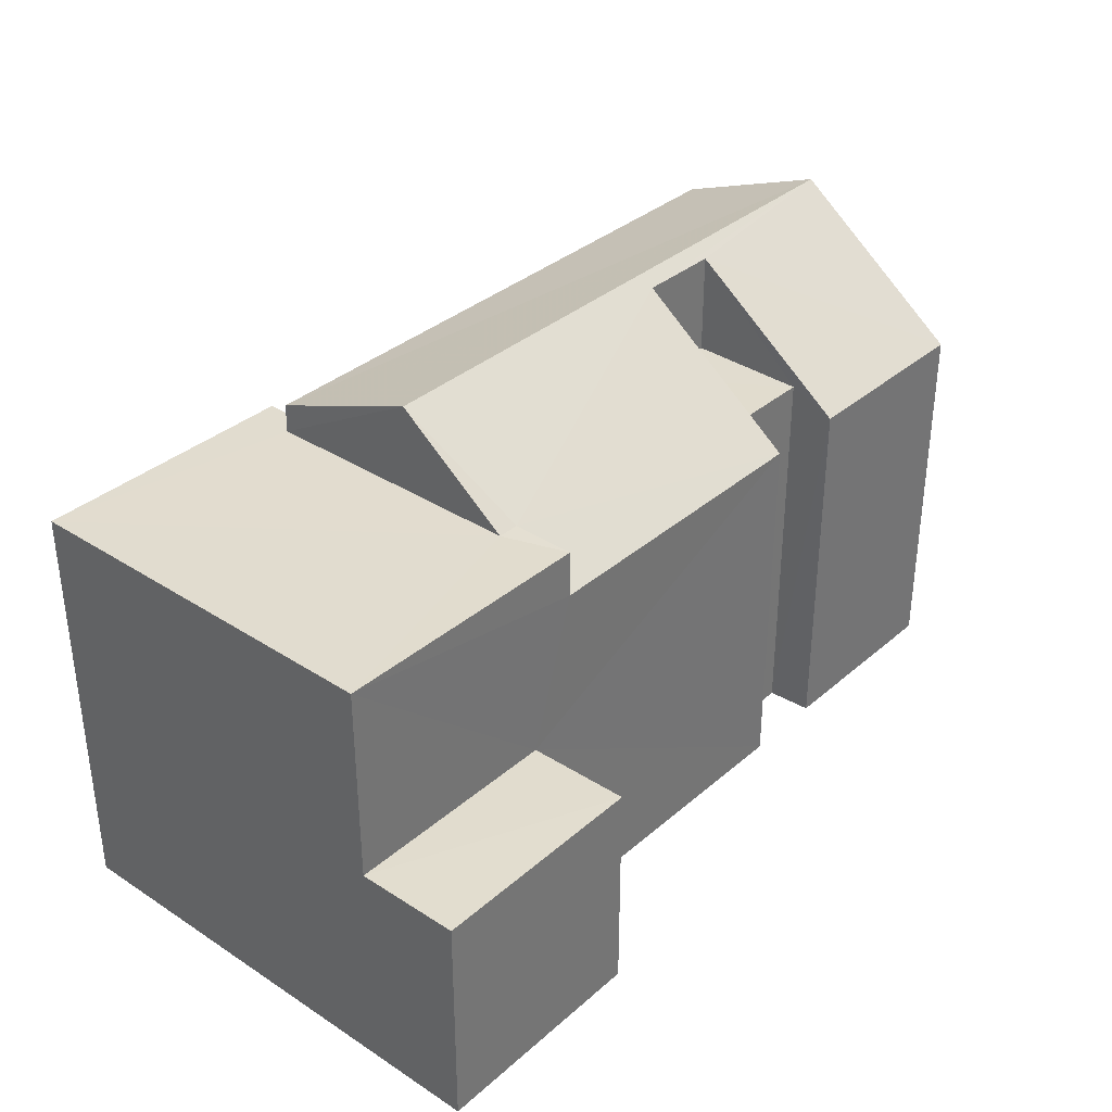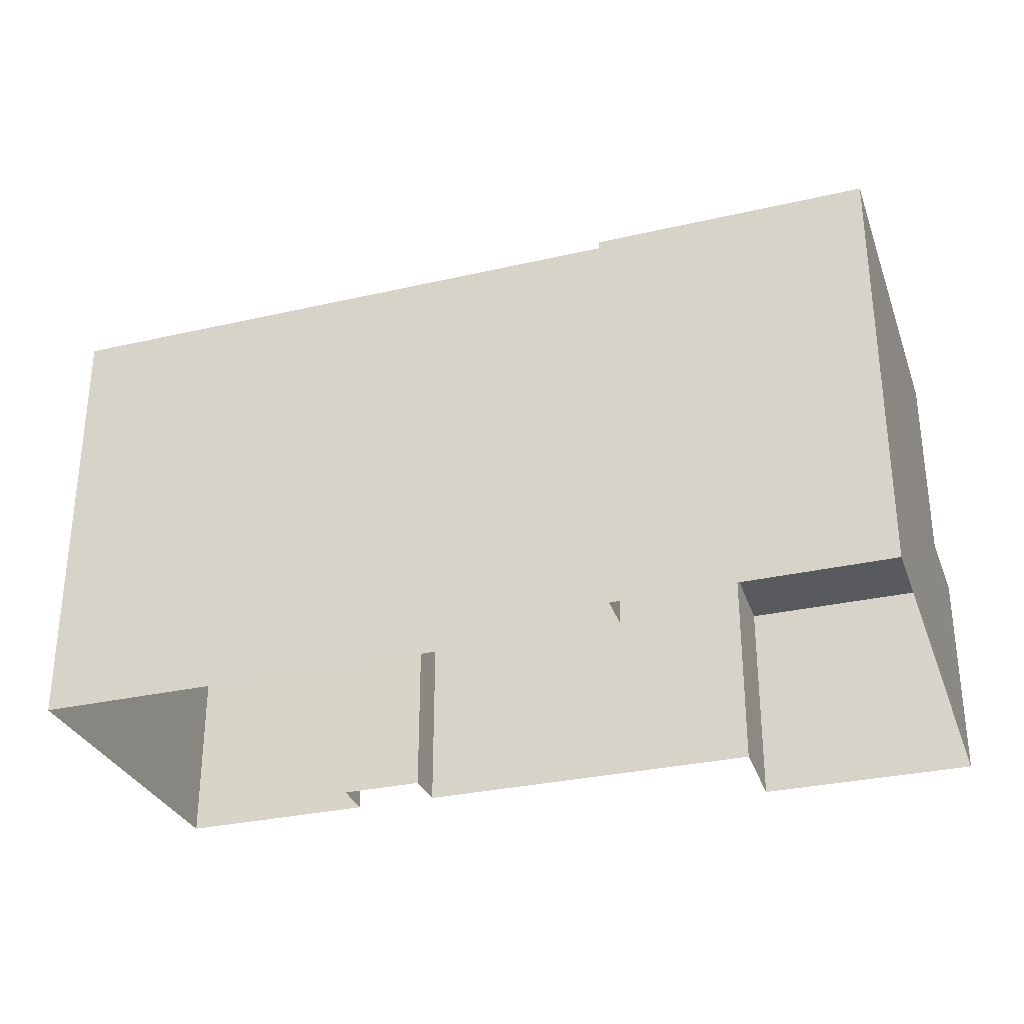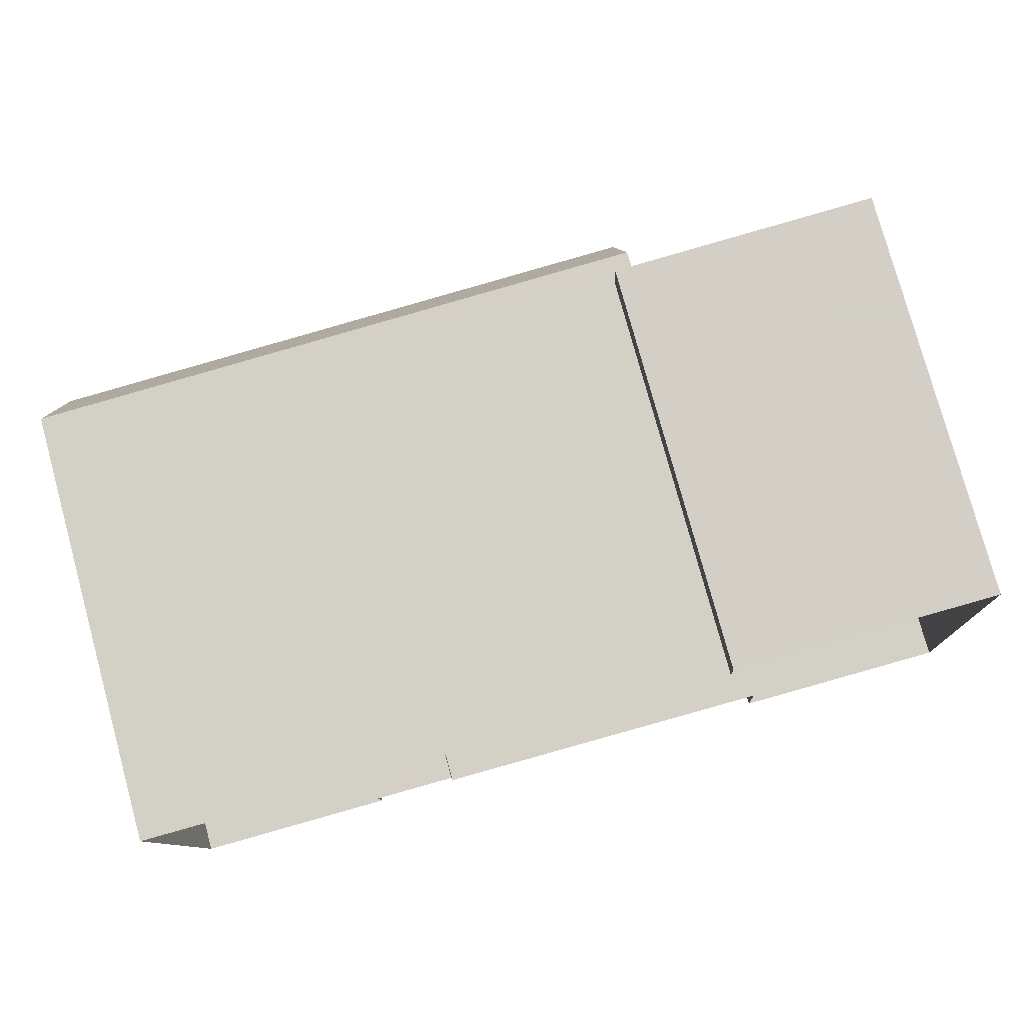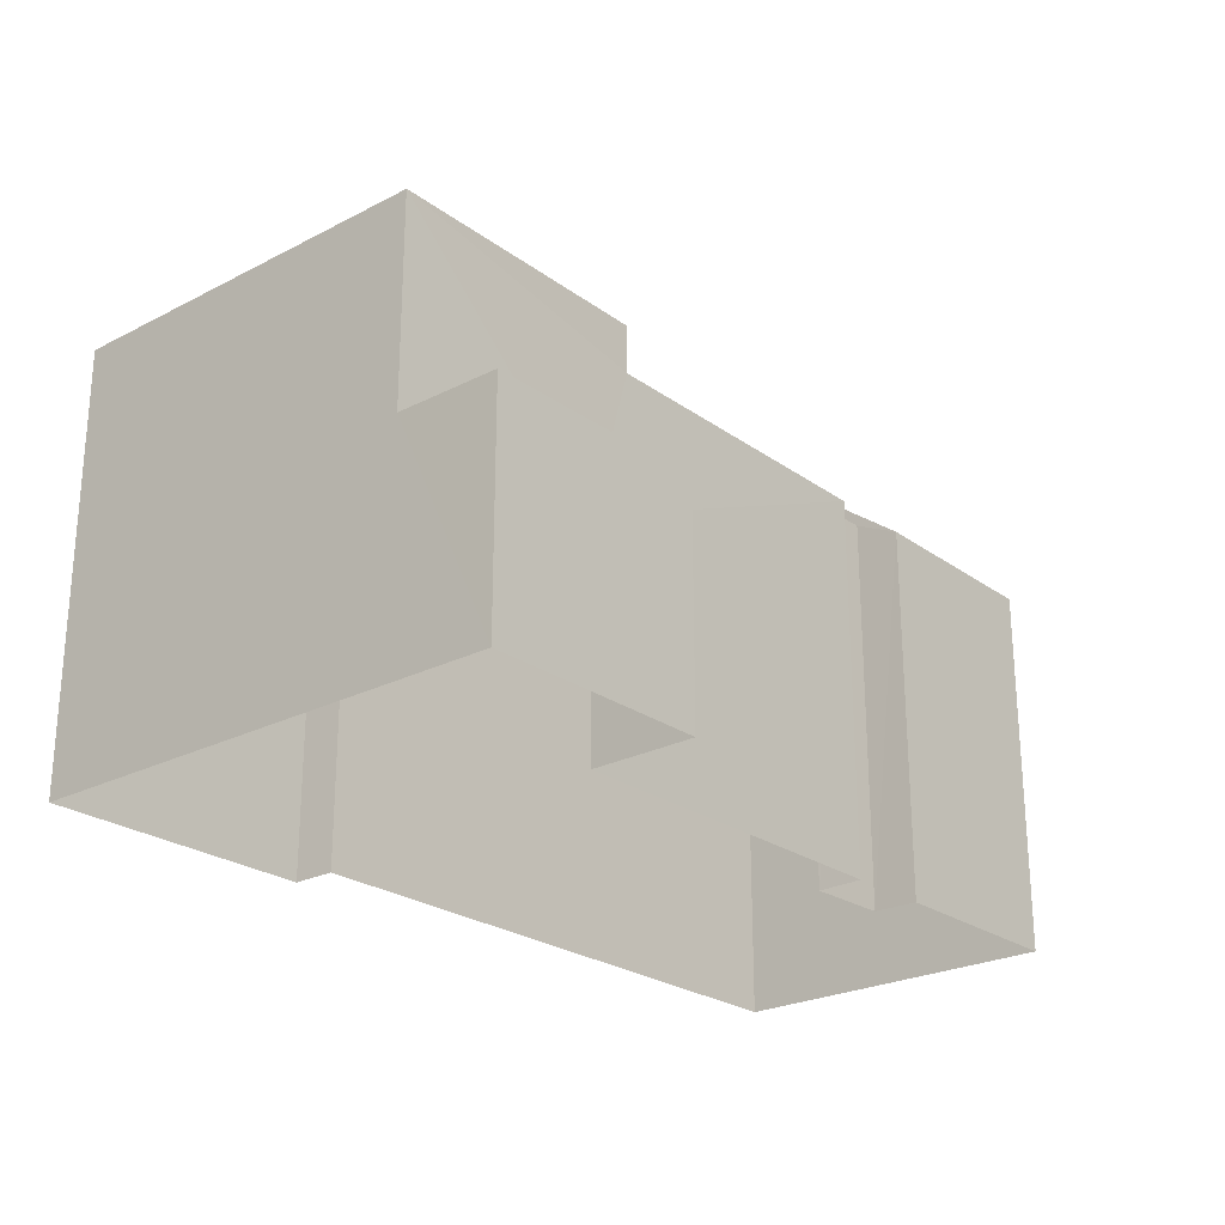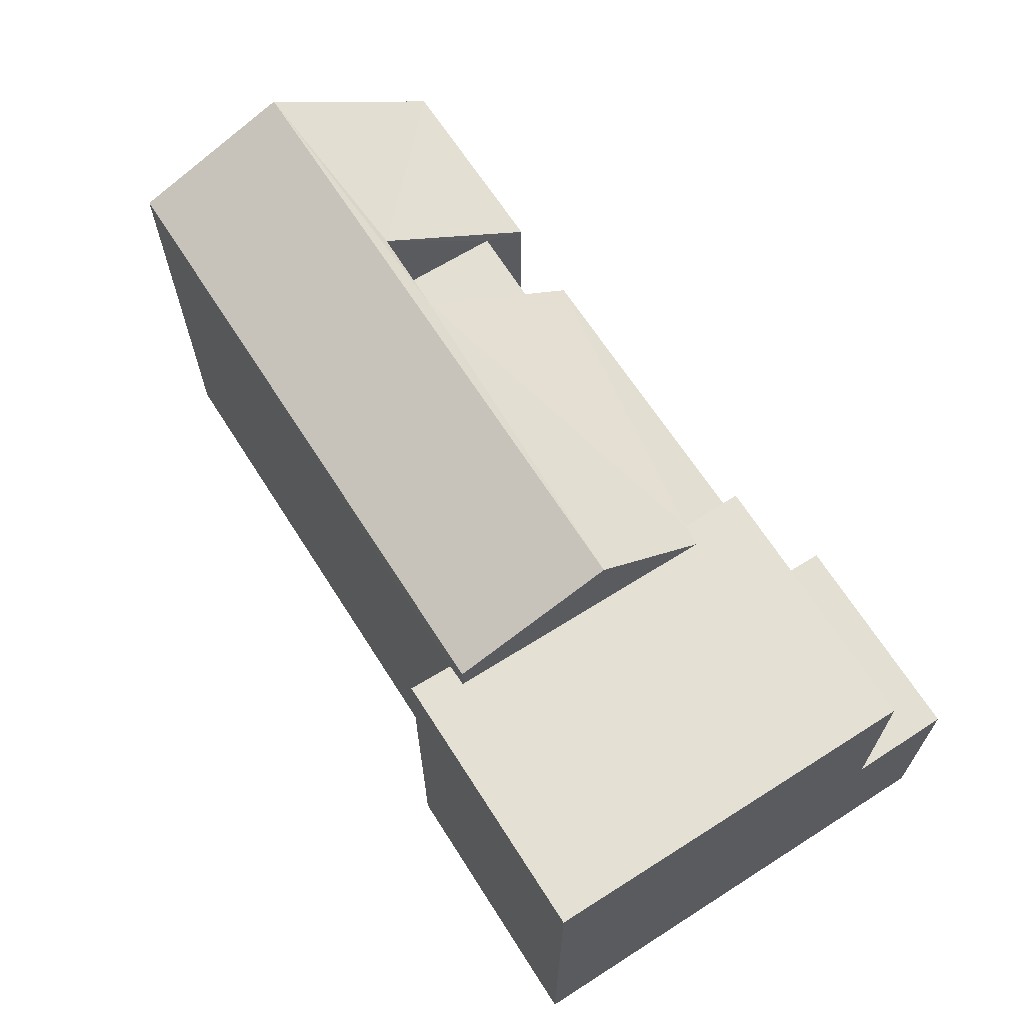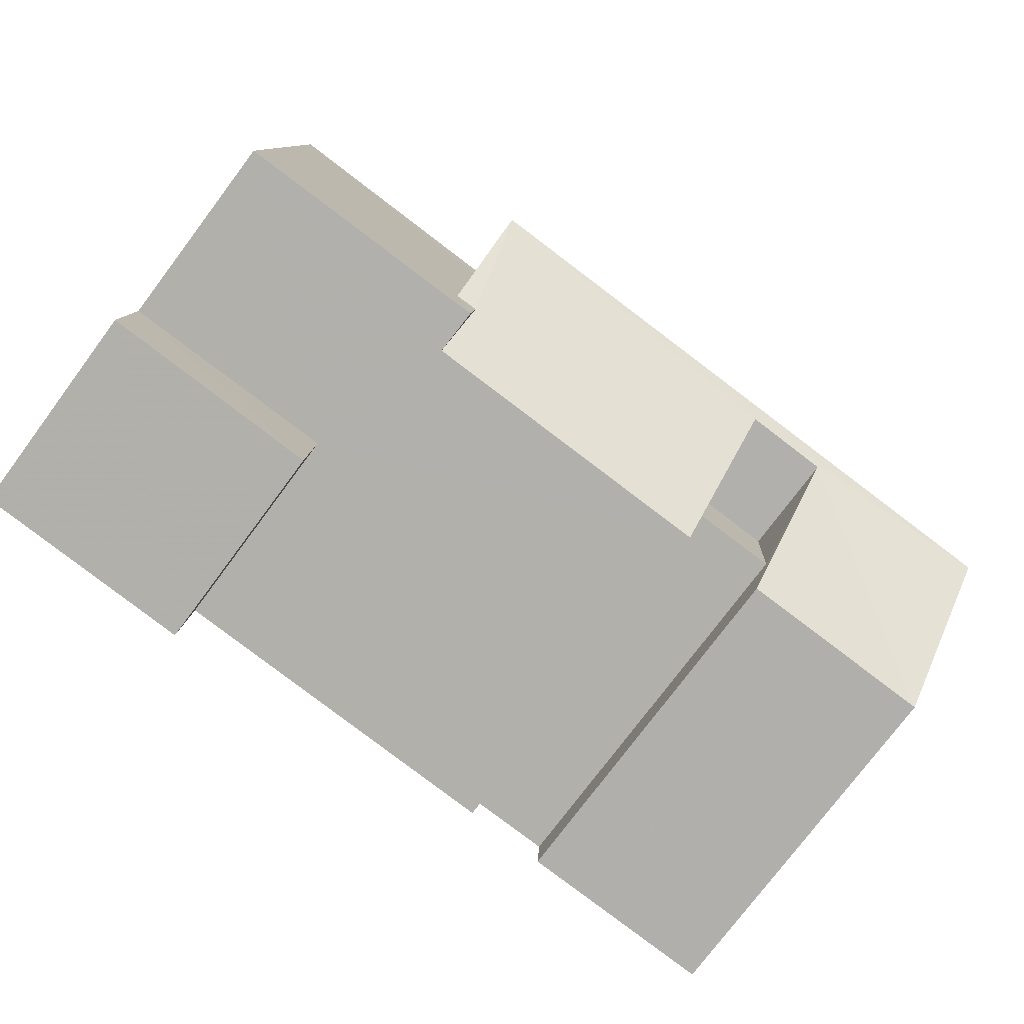
<metadata>
{"format":"obj","ext":"obj","renderer":"f3d","projection":"perspective","resolution":1024,"background":"white","views":[{"elev":34.6,"azim":-52.5,"up":"+Z"},{"elev":-30.7,"azim":-165.1,"up":"+Z"},{"elev":78.4,"azim":164.6,"up":"+Y"},{"elev":-24.4,"azim":-53.1,"up":"+Z"},{"elev":66.2,"azim":-125.9,"up":"+Z"},{"elev":-76.9,"azim":-36.9,"up":"+Y"}]}
</metadata>
<code>
v -3.74e+05 -1.047e+05 22.58
v -3.74e+05 -1.047e+05 22.58
v -3.74e+05 -1.047e+05 22.58
v -3.74e+05 -1.047e+05 22.58
v -3.74e+05 -1.047e+05 22.58
v -3.74e+05 -1.047e+05 22.58
v -3.74e+05 -1.047e+05 22.58
v -3.74e+05 -1.047e+05 22.58
v -3.74e+05 -1.047e+05 22.58
v -3.74e+05 -1.047e+05 22.58
v -3.74e+05 -1.047e+05 22.58
v -3.74e+05 -1.047e+05 22.58
v -3.74e+05 -1.047e+05 29.41
v -3.74e+05 -1.047e+05 30.33
v -3.74e+05 -1.047e+05 29.41
v -3.74e+05 -1.047e+05 30.33
v -3.74e+05 -1.047e+05 28.26
v -3.74e+05 -1.047e+05 28.26
v -3.74e+05 -1.047e+05 30.16
v -3.74e+05 -1.047e+05 28.27
v -3.74e+05 -1.047e+05 28.26
v -3.74e+05 -1.047e+05 28.98
v -3.74e+05 -1.047e+05 30.16
v -3.74e+05 -1.047e+05 28.98
v -3.74e+05 -1.047e+05 25.94
v -3.74e+05 -1.047e+05 25.94
v -3.74e+05 -1.047e+05 25.94
v -3.74e+05 -1.047e+05 25.94
v -3.74e+05 -1.047e+05 28.58
v -3.74e+05 -1.047e+05 28.58
v -3.74e+05 -1.047e+05 28.58
v -3.74e+05 -1.047e+05 28.58
v -3.74e+05 -1.047e+05 28.98
v -3.74e+05 -1.047e+05 28.98
v -3.74e+05 -1.047e+05 28.98
v -3.74e+05 -1.047e+05 28.98
v -3.74e+05 -1.047e+05 28.98
v -3.74e+05 -1.047e+05 28.98
f 1 2 3
f 4 5 6
f 4 7 5
f 8 2 1
f 8 9 10
f 2 11 12
f 10 7 11
f 7 4 11
f 8 10 2
f 10 11 2
f 13 14 15
f 13 16 14
f 17 18 19
f 20 21 22
f 23 19 14
f 23 22 21
f 19 18 14
f 24 22 16
f 16 23 14
f 16 22 23
f 25 26 27
f 28 25 27
f 29 30 31
f 32 29 31
f 33 34 35
f 36 24 37
f 34 38 35
f 22 24 36
f 24 38 37
f 35 38 24
f 33 9 34
f 33 10 9
f 37 38 25
f 38 8 25
f 25 1 26
f 25 8 1
f 20 22 36
f 38 9 8
f 38 34 9
f 18 6 5
f 18 17 6
f 16 35 24
f 16 13 35
f 2 12 28
f 12 21 28
f 25 28 37
f 37 20 36
f 28 21 20
f 28 20 37
f 29 19 23
f 29 32 19
f 26 1 3
f 27 26 3
f 6 17 4
f 31 19 32
f 31 4 17
f 17 19 31
f 31 30 11
f 4 31 11
f 12 11 21
f 21 30 23
f 23 30 29
f 11 30 21
f 28 27 3
f 2 28 3
f 5 7 18
f 18 15 14
f 18 7 15
f 7 33 15
f 15 33 13
f 7 10 33
f 13 33 35

</code>
